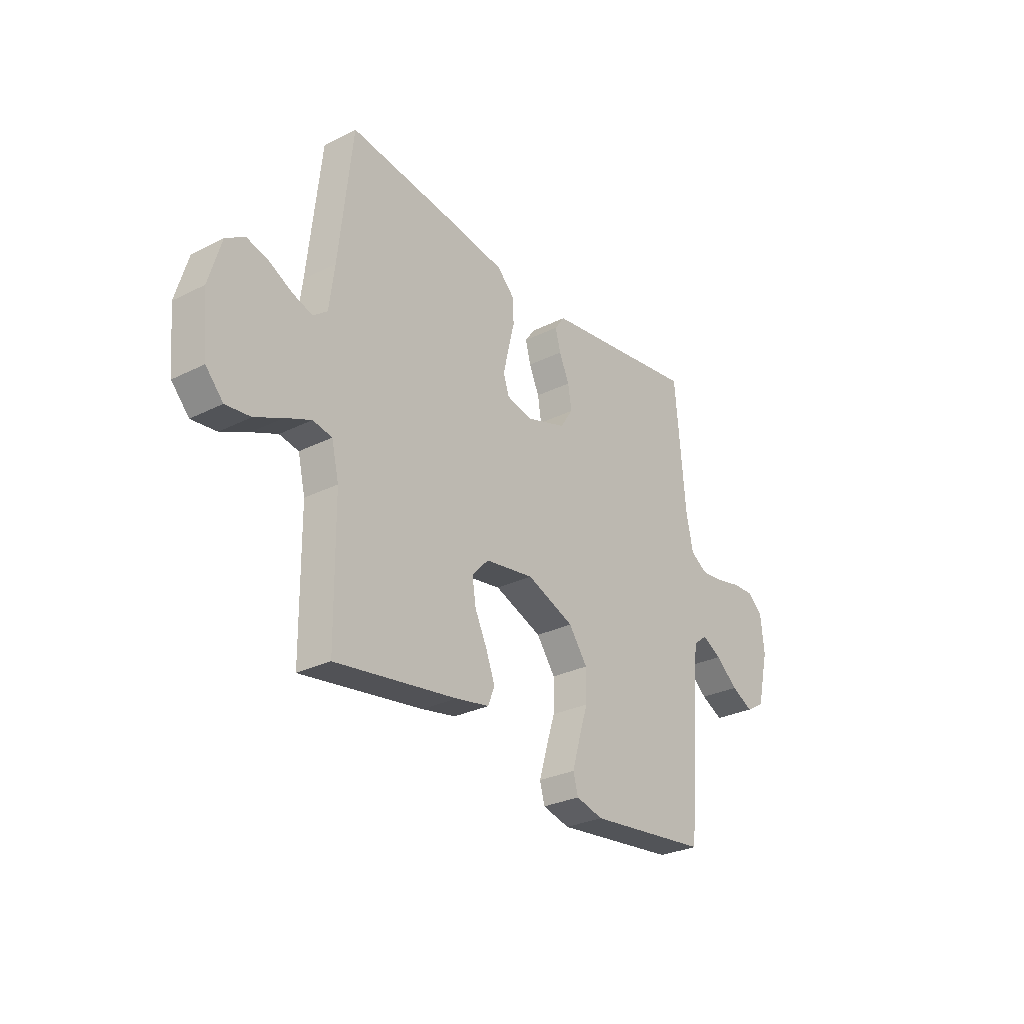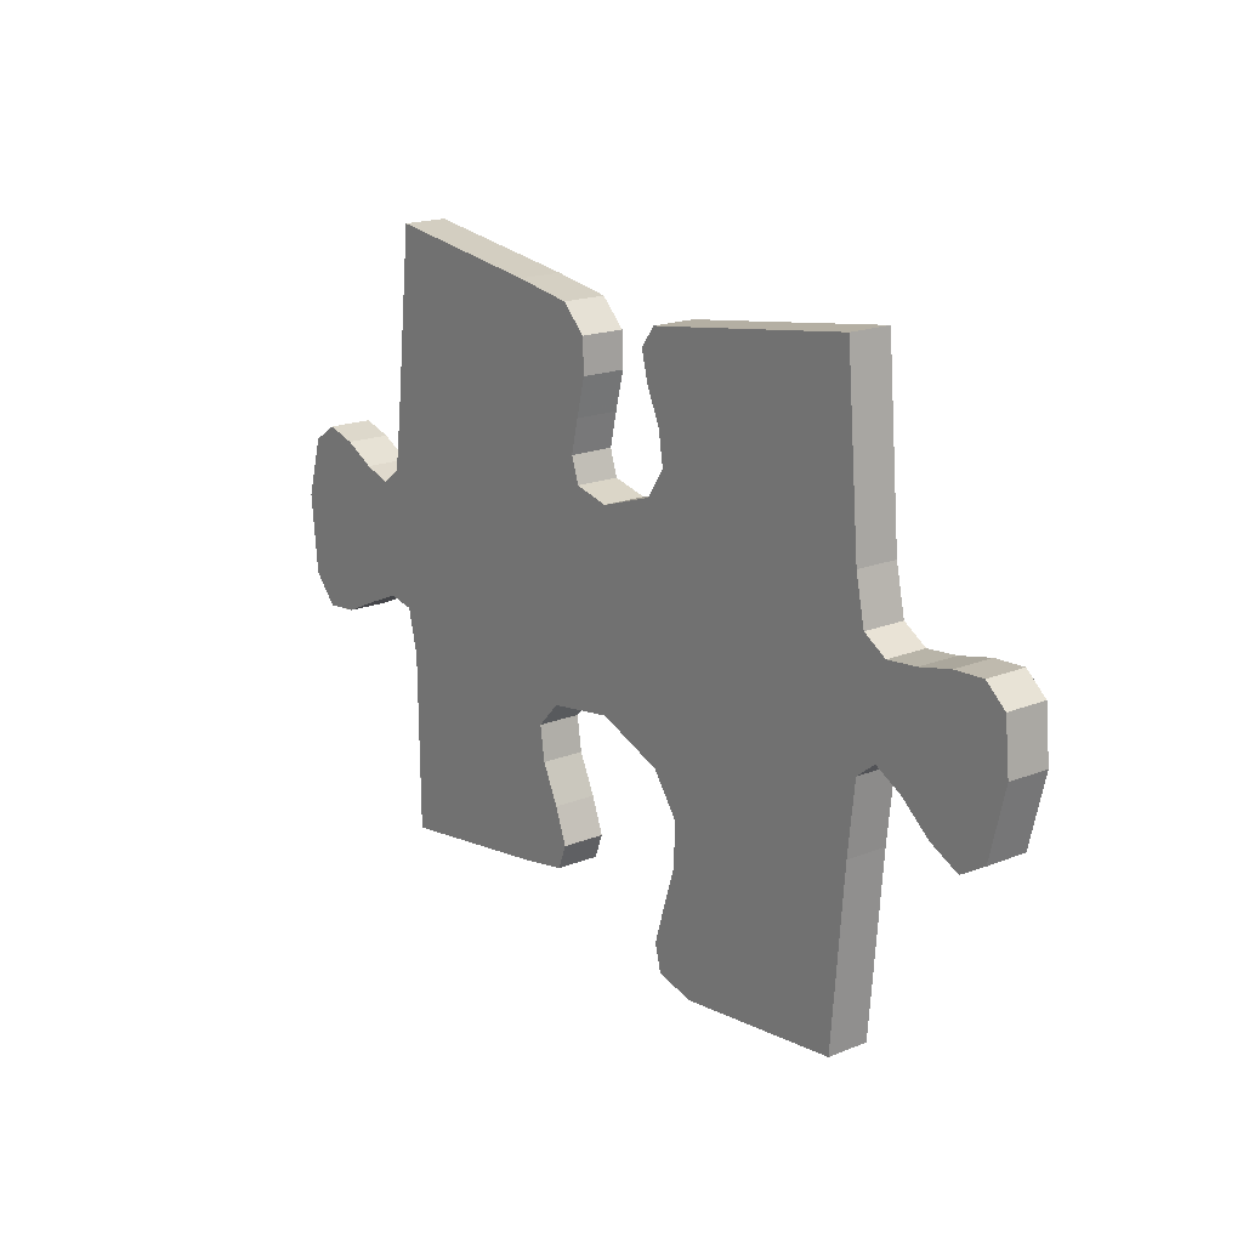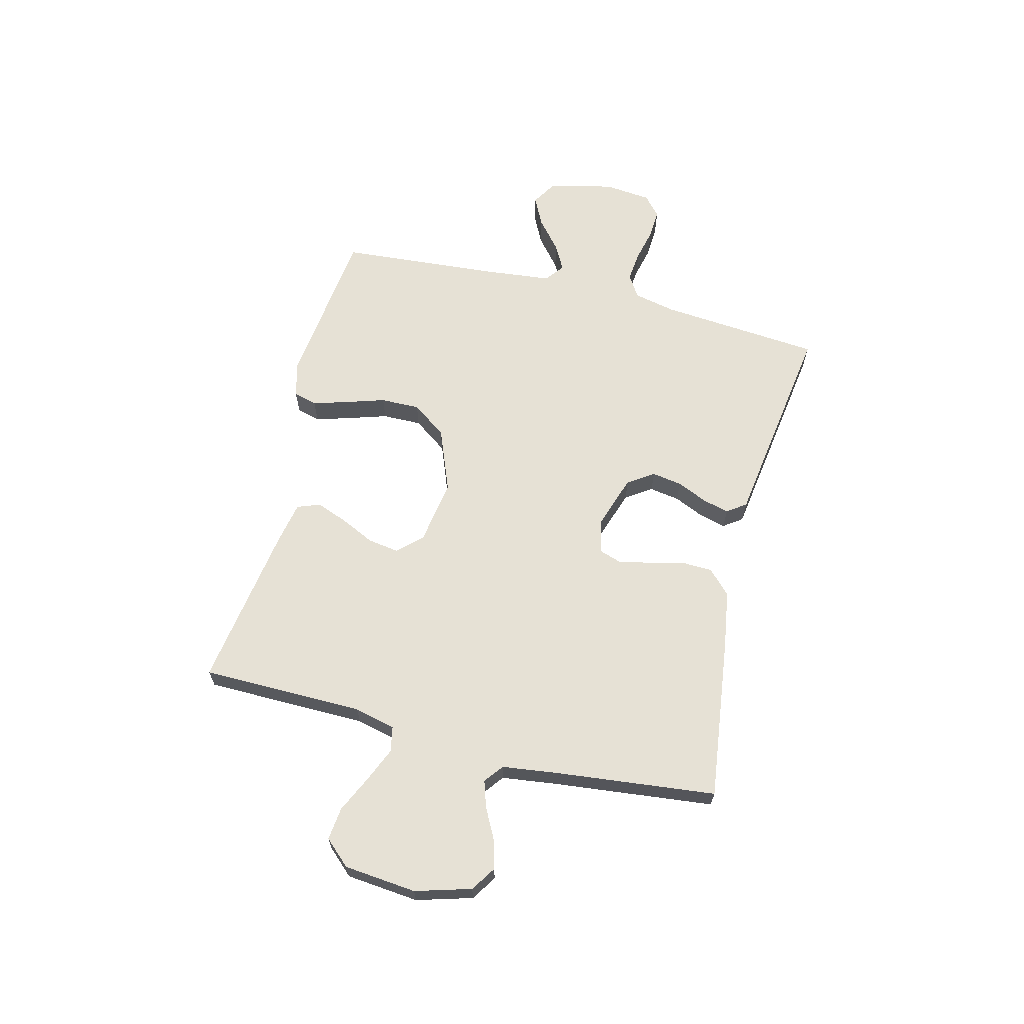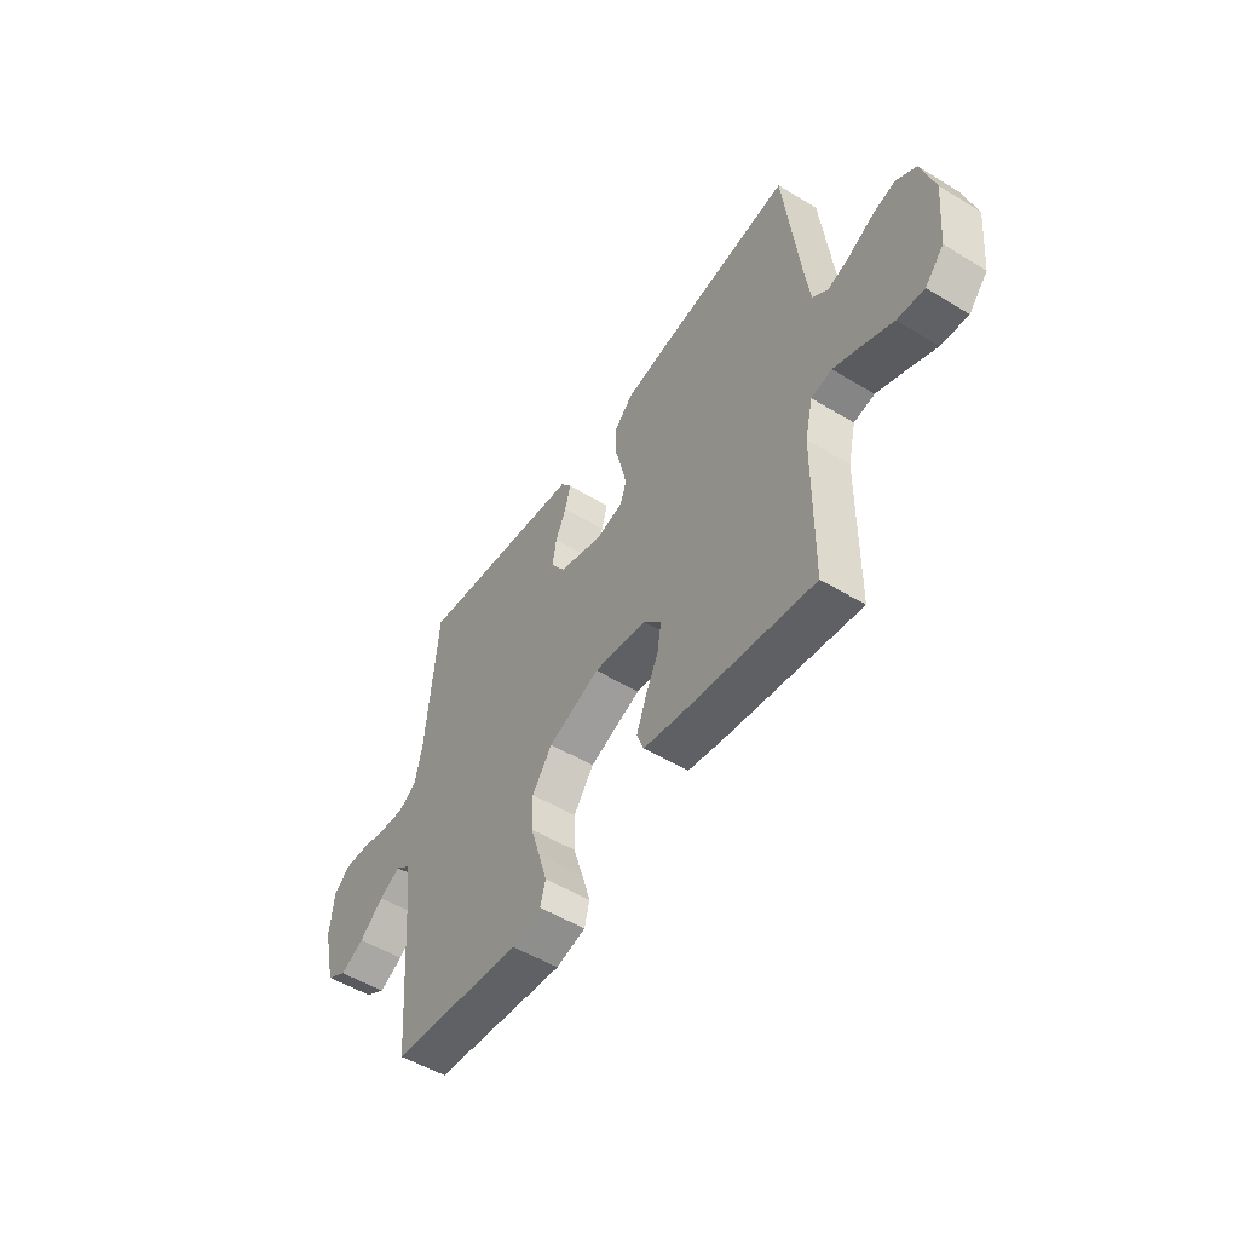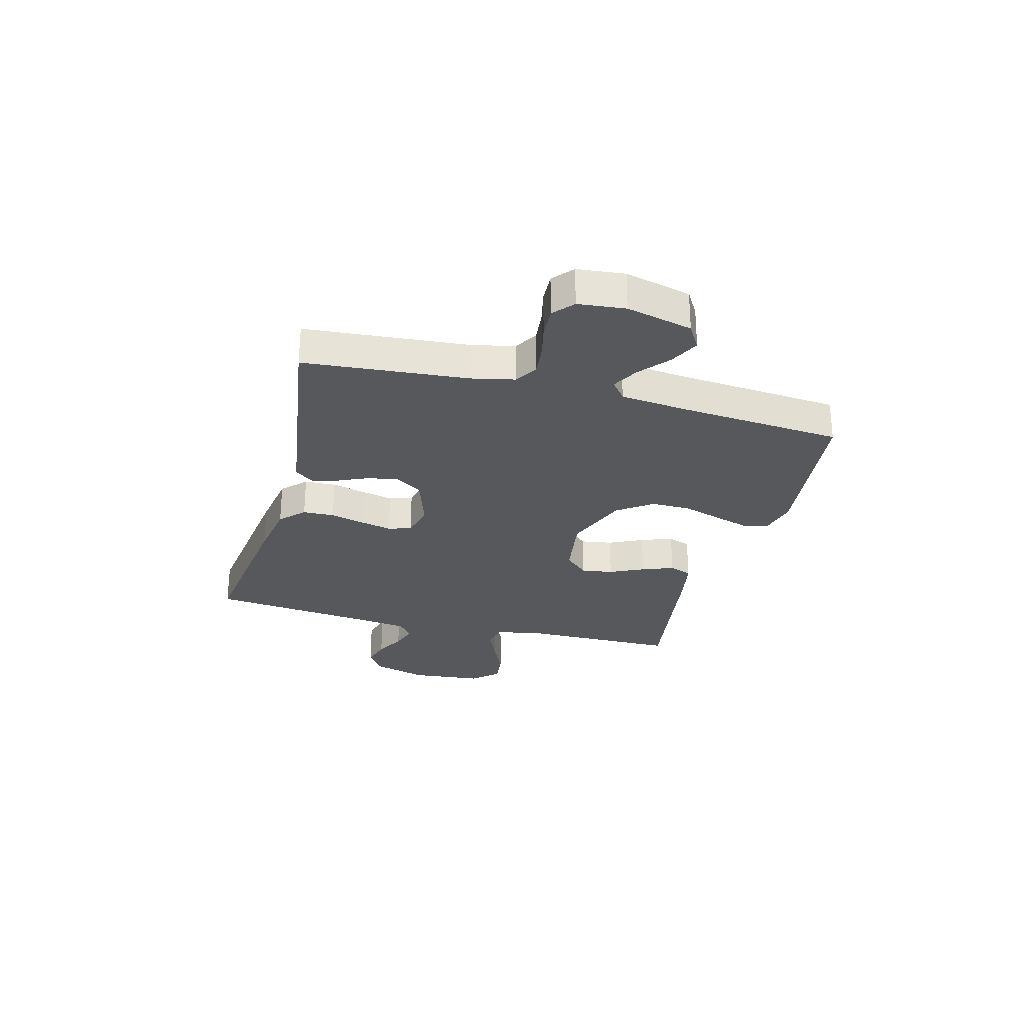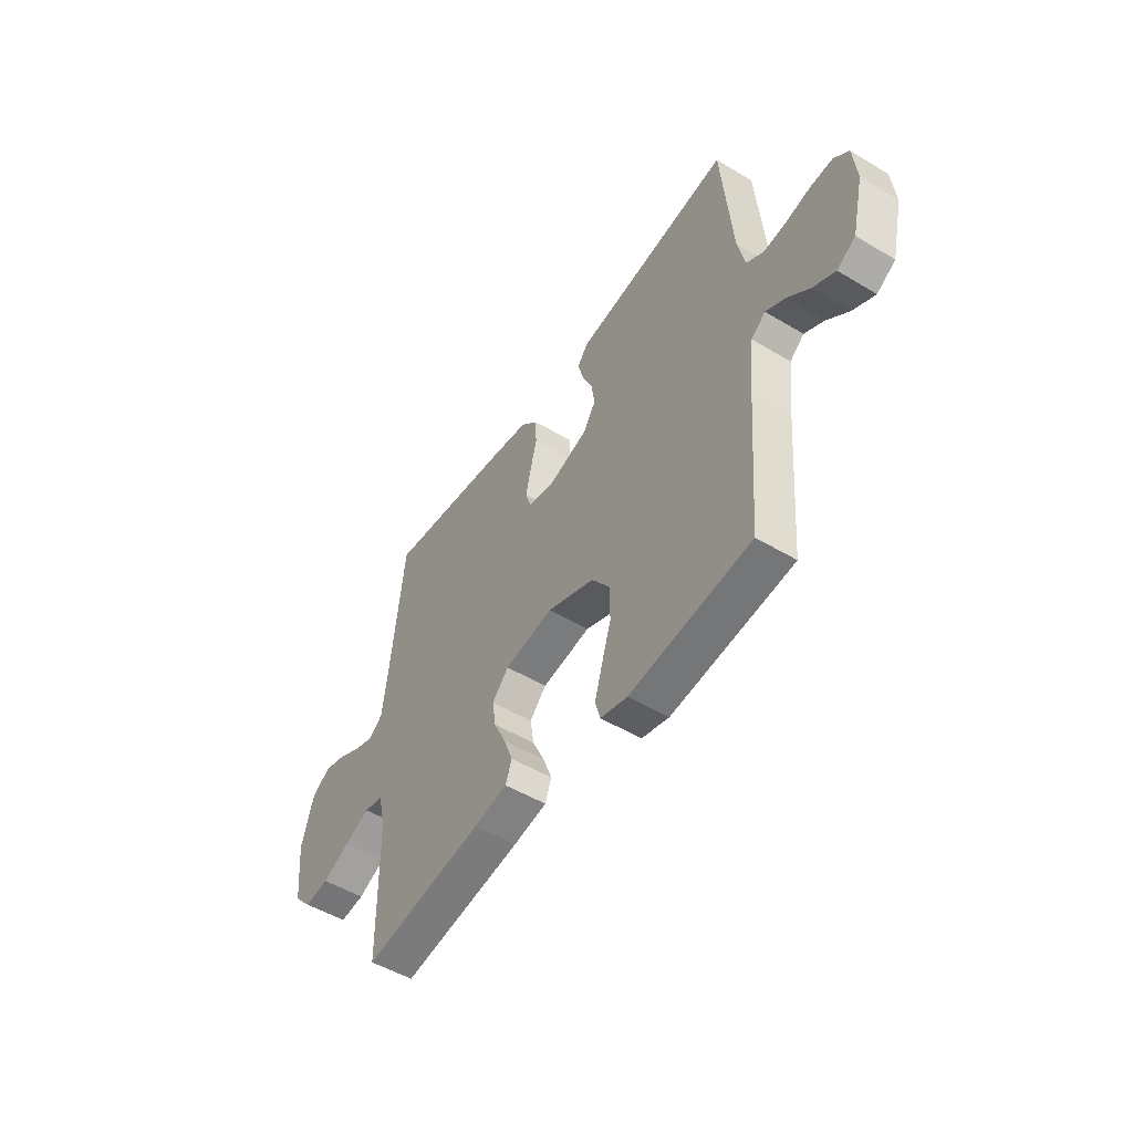
<metadata>
{"format":"obj","ext":"obj","renderer":"f3d","projection":"perspective","resolution":1024,"background":"white","views":[{"elev":-28.9,"azim":-53.2,"up":"+Z"},{"elev":18.5,"azim":52.4,"up":"+Z"},{"elev":64.5,"azim":-75.9,"up":"+Y"},{"elev":-52.4,"azim":-123.2,"up":"+Z"},{"elev":-27.8,"azim":75.1,"up":"+Y"},{"elev":-50.8,"azim":56.8,"up":"+Z"}]}
</metadata>
<code>
v 0.5 0.07 0.5
v 0.526 0.07 0.2
v 0.543 0.07 0.122
v 0.585 0.07 0.096
v 0.642 0.07 0.102
v 0.703 0.07 0.116
v 0.758 0.07 0.119
v 0.795 0.07 0.087
v 0.804 0.07 0
v 0.775 0.07 -0.121
v 0.729 0.07 -0.149
v 0.675 0.07 -0.122
v 0.62 0.07 -0.076
v 0.572 0.07 -0.05
v 0.537 0.07 -0.078
v 0.524 0.07 -0.2
v 0.5 0.07 -0.5
v 0.2 0.07 -0.535
v 0.133 0.07 -0.518
v 0.121 0.07 -0.474
v 0.14 0.07 -0.41
v 0.163 0.07 -0.337
v 0.164 0.07 -0.264
v 0.118 0.07 -0.2
v 0 0.07 -0.154
v -0.121 0.07 -0.173
v -0.162 0.07 -0.217
v -0.153 0.07 -0.275
v -0.123 0.07 -0.338
v -0.101 0.07 -0.396
v -0.117 0.07 -0.438
v -0.2 0.07 -0.454
v -0.5 0.07 -0.5
v -0.503 0.07 -0.2
v -0.521 0.07 -0.124
v -0.568 0.07 -0.115
v -0.631 0.07 -0.142
v -0.699 0.07 -0.174
v -0.76 0.07 -0.181
v -0.803 0.07 -0.134
v -0.816 0.07 0
v -0.786 0.07 0.103
v -0.74 0.07 0.133
v -0.686 0.07 0.118
v -0.63 0.07 0.089
v -0.581 0.07 0.073
v -0.546 0.07 0.1
v -0.533 0.07 0.2
v -0.5 0.07 0.5
v -0.2 0.07 0.461
v -0.093 0.07 0.444
v -0.05 0.07 0.402
v -0.048 0.07 0.344
v -0.064 0.07 0.28
v -0.077 0.07 0.223
v -0.063 0.07 0.181
v 0 0.07 0.166
v 0.1 0.07 0.199
v 0.132 0.07 0.247
v 0.123 0.07 0.303
v 0.098 0.07 0.359
v 0.085 0.07 0.408
v 0.11 0.07 0.443
v 0.2 0.07 0.456
v 0.5 0 0.5
v 0.526 0 0.2
v 0.543 0 0.122
v 0.585 0 0.096
v 0.642 0 0.102
v 0.703 0 0.116
v 0.758 0 0.119
v 0.795 0 0.087
v 0.804 0 0
v 0.775 0 -0.121
v 0.729 0 -0.149
v 0.675 0 -0.122
v 0.62 0 -0.076
v 0.572 0 -0.05
v 0.537 0 -0.078
v 0.524 0 -0.2
v 0.5 0 -0.5
v 0.2 0 -0.535
v 0.133 0 -0.518
v 0.121 0 -0.474
v 0.14 0 -0.41
v 0.163 0 -0.337
v 0.164 0 -0.264
v 0.118 0 -0.2
v 0 0 -0.154
v -0.121 0 -0.173
v -0.162 0 -0.217
v -0.153 0 -0.275
v -0.123 0 -0.338
v -0.101 0 -0.396
v -0.117 0 -0.438
v -0.2 0 -0.454
v -0.5 0 -0.5
v -0.503 0 -0.2
v -0.521 0 -0.124
v -0.568 0 -0.115
v -0.631 0 -0.142
v -0.699 0 -0.174
v -0.76 0 -0.181
v -0.803 0 -0.134
v -0.816 0 0
v -0.786 0 0.103
v -0.74 0 0.133
v -0.686 0 0.118
v -0.63 0 0.089
v -0.581 0 0.073
v -0.546 0 0.1
v -0.533 0 0.2
v -0.5 0 0.5
v -0.2 0 0.461
v -0.093 0 0.444
v -0.05 0 0.402
v -0.048 0 0.344
v -0.064 0 0.28
v -0.077 0 0.223
v -0.063 0 0.181
v 0 0 0.166
v 0.1 0 0.199
v 0.132 0 0.247
v 0.123 0 0.303
v 0.098 0 0.359
v 0.085 0 0.408
v 0.11 0 0.443
v 0.2 0 0.456
f 61 62 63 64
f 60 61 64 1
f 59 60 1 2
f 58 59 2 3
f 57 58 3 4
f 51 52 53 54
f 51 54 55
f 48 49 50 51
f 47 48 51 55
f 46 47 55 56
f 42 43 44 45
f 42 45 46
f 41 42 46
f 37 38 39 40
f 36 37 40 41
f 35 36 41 46
f 31 32 33 34
f 31 34 35
f 28 29 30 31
f 28 31 35 46
f 19 20 21 22
f 17 18 19 22
f 16 17 22 23
f 15 16 23 24
f 10 11 12 13
f 10 13 14
f 9 10 14
f 8 9 14
f 5 6 7 8
f 4 5 8 14
f 57 4 14 15
f 27 28 46
f 26 27 46 56
f 25 26 56 57
f 15 24 25 57
f 128 127 126 125
f 65 128 125 124
f 66 65 124 123
f 67 66 123 122
f 68 67 122 121
f 118 117 116 115
f 119 118 115
f 115 114 113 112
f 119 115 112 111
f 120 119 111 110
f 109 108 107 106
f 110 109 106
f 110 106 105
f 104 103 102 101
f 105 104 101 100
f 110 105 100 99
f 98 97 96 95
f 99 98 95
f 95 94 93 92
f 110 99 95 92
f 86 85 84 83
f 86 83 82 81
f 87 86 81 80
f 88 87 80 79
f 77 76 75 74
f 78 77 74
f 78 74 73
f 78 73 72
f 72 71 70 69
f 78 72 69 68
f 79 78 68 121
f 110 92 91
f 120 110 91 90
f 121 120 90 89
f 121 89 88 79
f 1 65 66 2
f 2 66 67 3
f 3 67 68 4
f 4 68 69 5
f 5 69 70 6
f 6 70 71 7
f 7 71 72 8
f 8 72 73 9
f 9 73 74 10
f 10 74 75 11
f 11 75 76 12
f 12 76 77 13
f 13 77 78 14
f 14 78 79 15
f 15 79 80 16
f 16 80 81 17
f 17 81 82 18
f 18 82 83 19
f 19 83 84 20
f 20 84 85 21
f 21 85 86 22
f 22 86 87 23
f 23 87 88 24
f 24 88 89 25
f 25 89 90 26
f 26 90 91 27
f 27 91 92 28
f 28 92 93 29
f 29 93 94 30
f 30 94 95 31
f 31 95 96 32
f 32 96 97 33
f 33 97 98 34
f 34 98 99 35
f 35 99 100 36
f 36 100 101 37
f 37 101 102 38
f 38 102 103 39
f 39 103 104 40
f 40 104 105 41
f 41 105 106 42
f 42 106 107 43
f 43 107 108 44
f 44 108 109 45
f 45 109 110 46
f 46 110 111 47
f 47 111 112 48
f 48 112 113 49
f 49 113 114 50
f 50 114 115 51
f 51 115 116 52
f 52 116 117 53
f 53 117 118 54
f 54 118 119 55
f 55 119 120 56
f 56 120 121 57
f 57 121 122 58
f 58 122 123 59
f 59 123 124 60
f 60 124 125 61
f 61 125 126 62
f 62 126 127 63
f 63 127 128 64
f 64 128 65 1

</code>
